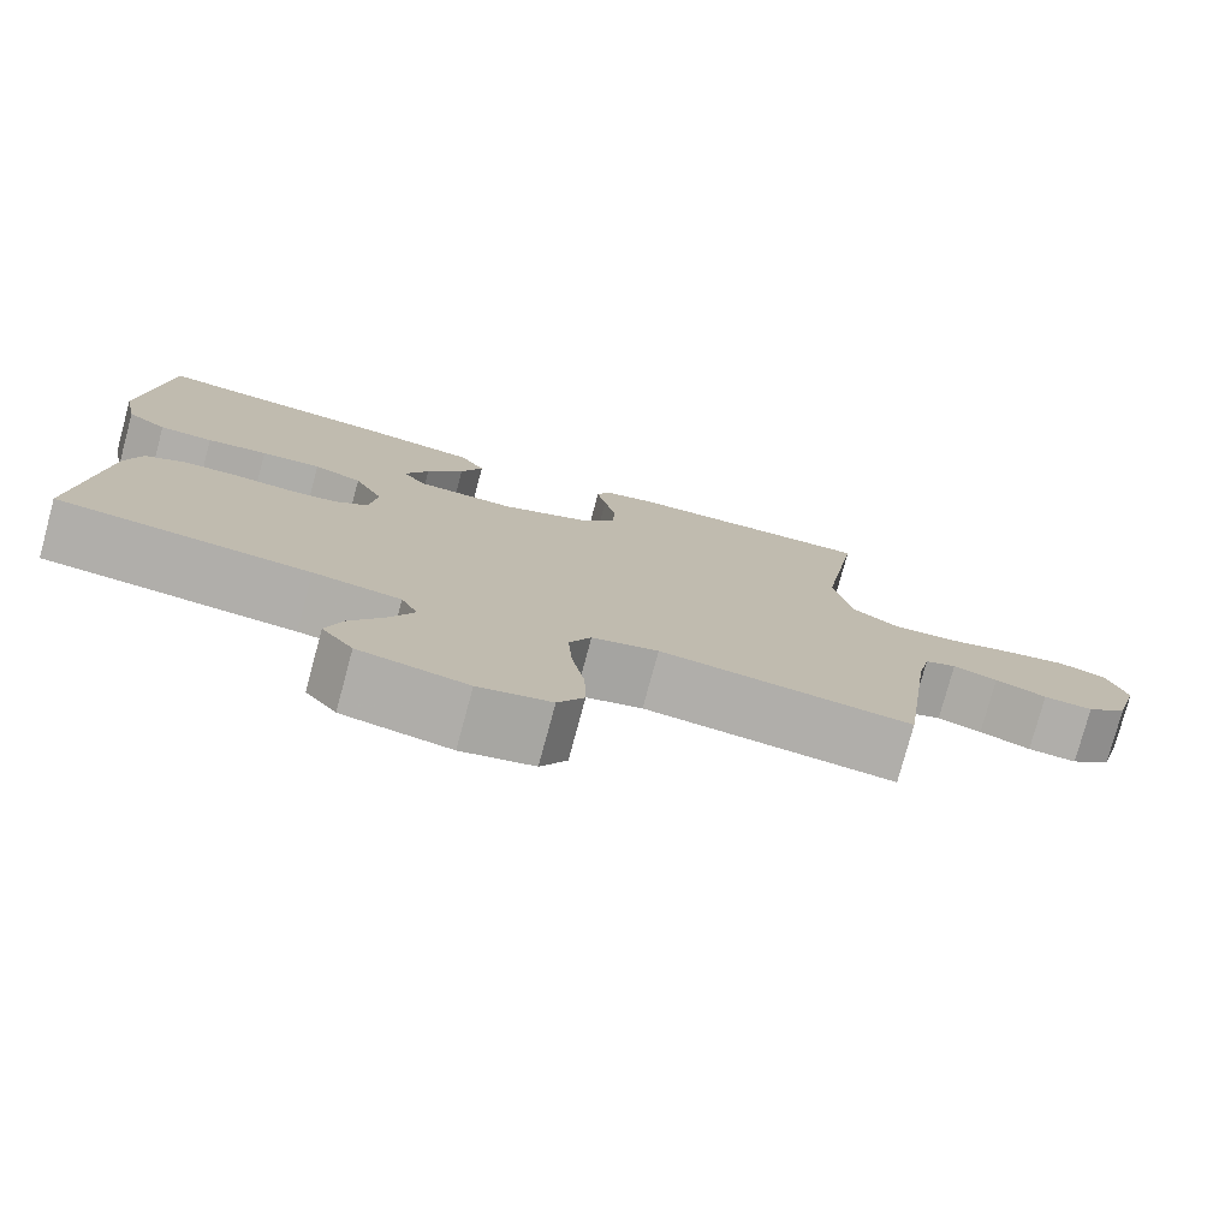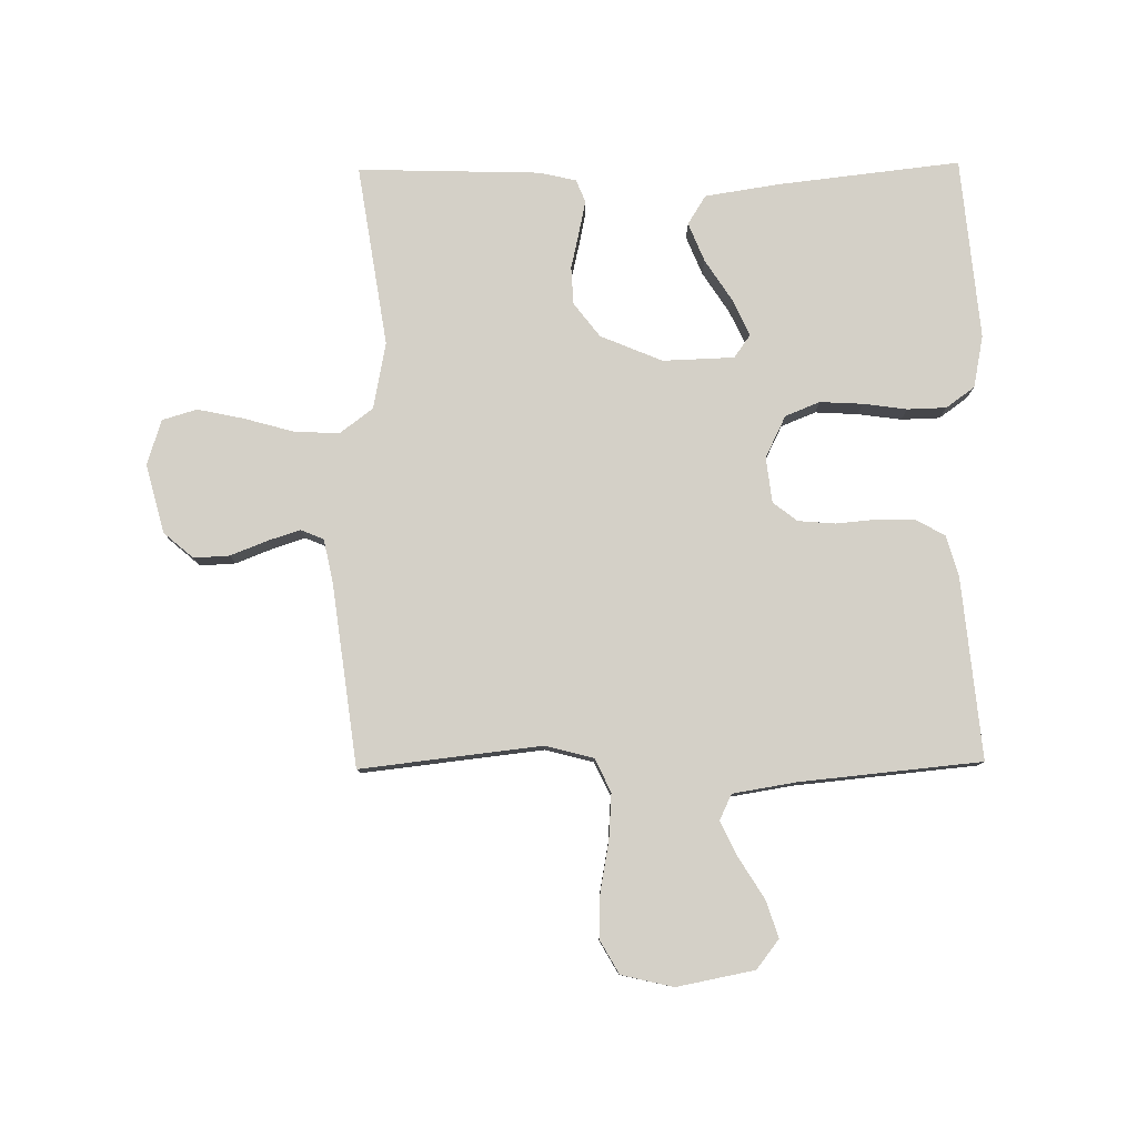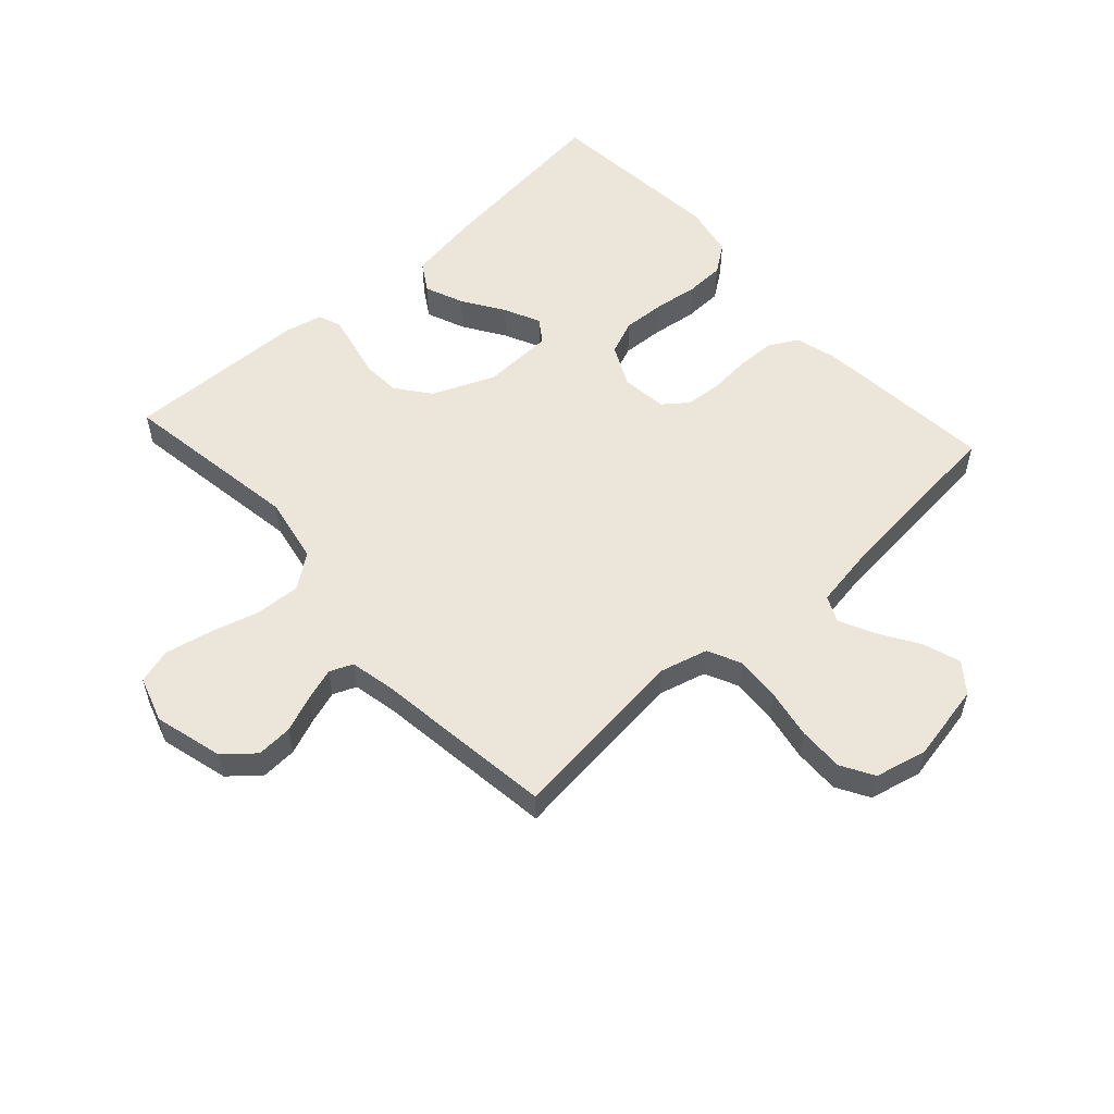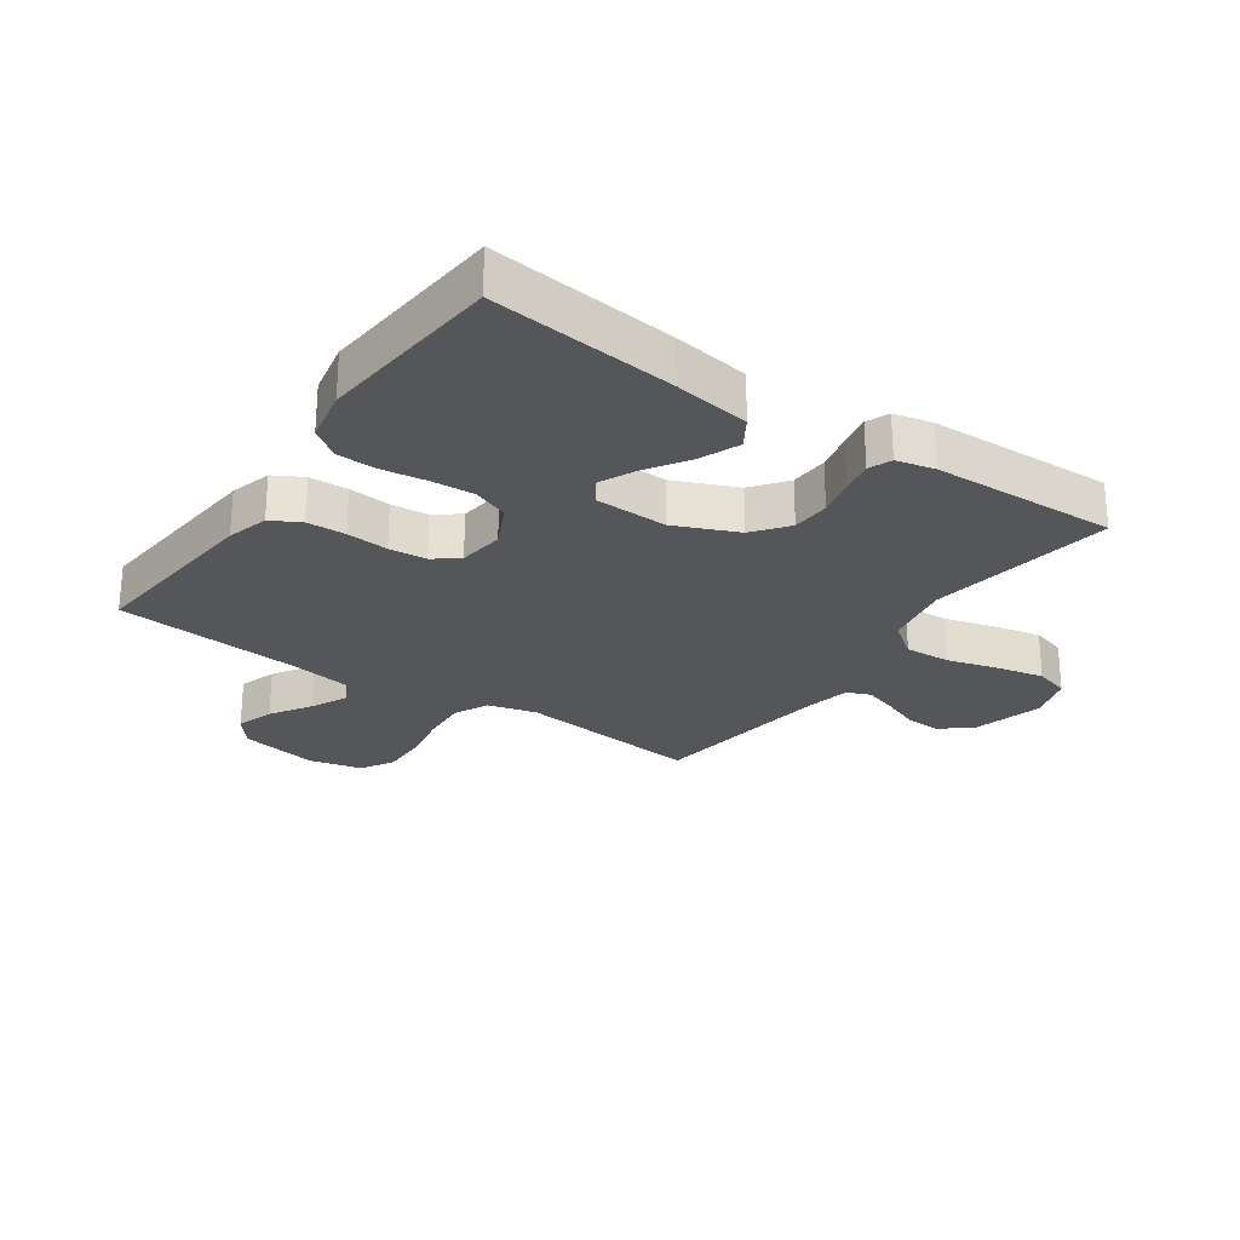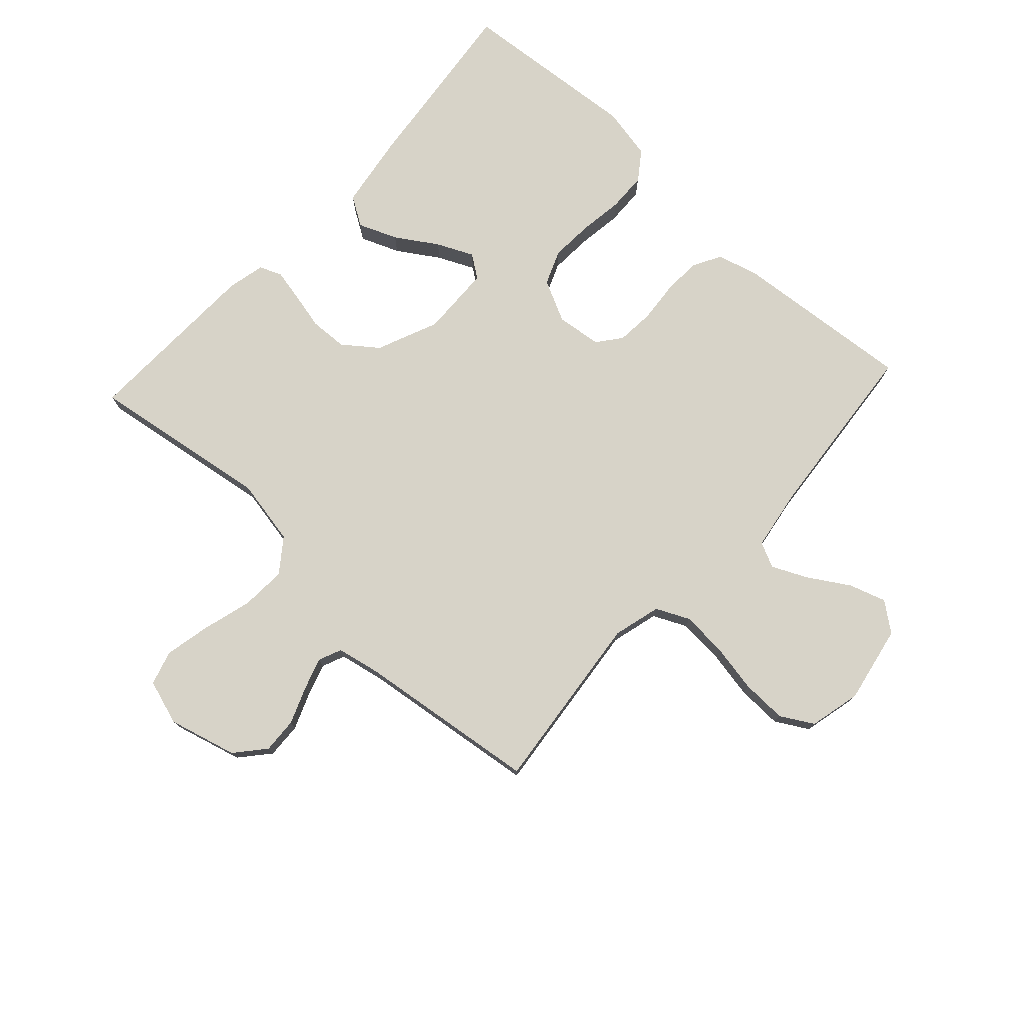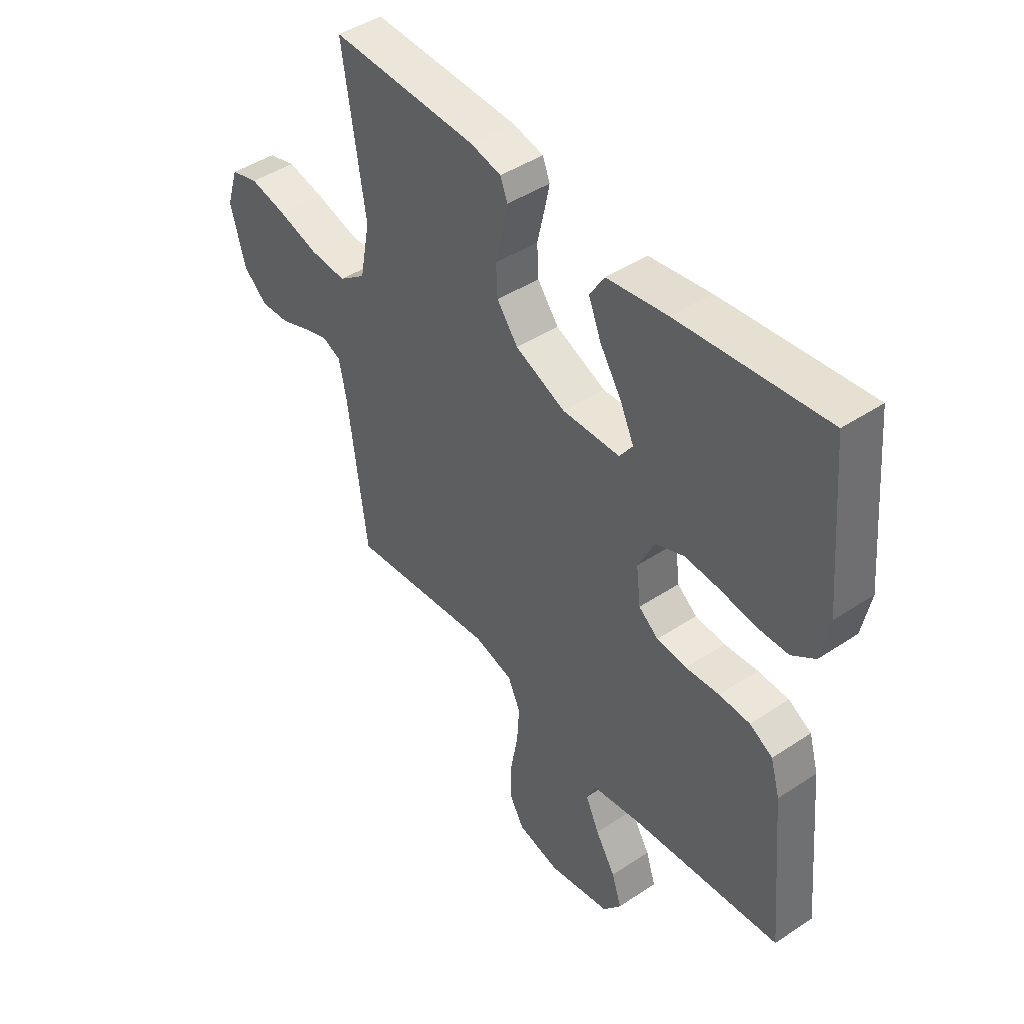
<metadata>
{"format":"obj","ext":"obj","renderer":"f3d","projection":"perspective","resolution":1024,"background":"white","views":[{"elev":-77.6,"azim":-15.1,"up":"+Z"},{"elev":79.9,"azim":179.3,"up":"+Y"},{"elev":55.3,"azim":137.7,"up":"+Y"},{"elev":-25.8,"azim":-34.7,"up":"+Y"},{"elev":76.5,"azim":132.7,"up":"+Y"},{"elev":44.8,"azim":-127.7,"up":"+Z"}]}
</metadata>
<code>
v -0.5 0.07 0.5
v -0.2 0.07 0.466
v -0.077 0.07 0.447
v -0.047 0.07 0.399
v -0.073 0.07 0.335
v -0.117 0.07 0.267
v -0.145 0.07 0.207
v -0.118 0.07 0.169
v 0 0.07 0.165
v 0.102 0.07 0.208
v 0.145 0.07 0.264
v 0.148 0.07 0.326
v 0.134 0.07 0.387
v 0.123 0.07 0.44
v 0.138 0.07 0.477
v 0.2 0.07 0.491
v 0.5 0.07 0.5
v 0.454 0.07 0.2
v 0.475 0.07 0.09
v 0.53 0.07 0.049
v 0.605 0.07 0.053
v 0.687 0.07 0.076
v 0.763 0.07 0.092
v 0.82 0.07 0.075
v 0.844 0.07 0
v 0.814 0.07 -0.113
v 0.765 0.07 -0.155
v 0.706 0.07 -0.152
v 0.645 0.07 -0.128
v 0.592 0.07 -0.111
v 0.554 0.07 -0.127
v 0.539 0.07 -0.2
v 0.5 0.07 -0.5
v 0.2 0.07 -0.466
v 0.121 0.07 -0.487
v 0.095 0.07 -0.542
v 0.1 0.07 -0.617
v 0.115 0.07 -0.698
v 0.117 0.07 -0.773
v 0.086 0.07 -0.827
v 0 0.07 -0.847
v -0.128 0.07 -0.822
v -0.165 0.07 -0.774
v -0.145 0.07 -0.713
v -0.104 0.07 -0.647
v -0.076 0.07 -0.588
v -0.096 0.07 -0.546
v -0.2 0.07 -0.529
v -0.5 0.07 -0.5
v -0.472 0.07 -0.2
v -0.453 0.07 -0.133
v -0.406 0.07 -0.107
v -0.343 0.07 -0.105
v -0.275 0.07 -0.111
v -0.214 0.07 -0.106
v -0.174 0.07 -0.075
v -0.165 0.07 0
v -0.199 0.07 0.069
v -0.256 0.07 0.092
v -0.327 0.07 0.088
v -0.399 0.07 0.078
v -0.463 0.07 0.08
v -0.51 0.07 0.114
v -0.527 0.07 0.2
v -0.5 0 0.5
v -0.2 0 0.466
v -0.077 0 0.447
v -0.047 0 0.399
v -0.073 0 0.335
v -0.117 0 0.267
v -0.145 0 0.207
v -0.118 0 0.169
v 0 0 0.165
v 0.102 0 0.208
v 0.145 0 0.264
v 0.148 0 0.326
v 0.134 0 0.387
v 0.123 0 0.44
v 0.138 0 0.477
v 0.2 0 0.491
v 0.5 0 0.5
v 0.454 0 0.2
v 0.475 0 0.09
v 0.53 0 0.049
v 0.605 0 0.053
v 0.687 0 0.076
v 0.763 0 0.092
v 0.82 0 0.075
v 0.844 0 0
v 0.814 0 -0.113
v 0.765 0 -0.155
v 0.706 0 -0.152
v 0.645 0 -0.128
v 0.592 0 -0.111
v 0.554 0 -0.127
v 0.539 0 -0.2
v 0.5 0 -0.5
v 0.2 0 -0.466
v 0.121 0 -0.487
v 0.095 0 -0.542
v 0.1 0 -0.617
v 0.115 0 -0.698
v 0.117 0 -0.773
v 0.086 0 -0.827
v 0 0 -0.847
v -0.128 0 -0.822
v -0.165 0 -0.774
v -0.145 0 -0.713
v -0.104 0 -0.647
v -0.076 0 -0.588
v -0.096 0 -0.546
v -0.2 0 -0.529
v -0.5 0 -0.5
v -0.472 0 -0.2
v -0.453 0 -0.133
v -0.406 0 -0.107
v -0.343 0 -0.105
v -0.275 0 -0.111
v -0.214 0 -0.106
v -0.174 0 -0.075
v -0.165 0 0
v -0.199 0 0.069
v -0.256 0 0.092
v -0.327 0 0.088
v -0.399 0 0.078
v -0.463 0 0.08
v -0.51 0 0.114
v -0.527 0 0.2
f 4 5 6
f 3 4 6
f 2 3 6
f 1 2 6
f 64 1 6
f 63 64 6
f 62 63 6
f 61 62 6
f 60 61 6
f 59 60 6 7
f 58 59 7 8
f 57 58 8 9
f 56 57 9 10
f 52 53 54
f 51 52 54
f 50 51 54
f 49 50 54
f 48 49 54
f 47 48 54 55
f 46 47 55 56
f 43 44 45
f 42 43 45
f 41 42 45
f 40 41 45
f 39 40 45
f 38 39 45
f 37 38 45
f 36 37 45 46
f 46 56 10
f 36 46 10
f 35 36 10
f 32 33 34
f 35 10 11
f 34 35 11
f 32 34 11
f 31 32 11
f 27 28 29
f 26 27 29
f 25 26 29
f 24 25 29
f 23 24 29
f 22 23 29
f 21 22 29
f 20 21 29 30
f 31 11 12
f 30 31 12
f 20 30 12
f 19 20 12
f 16 17 18
f 16 18 19
f 15 16 19
f 14 15 19
f 13 14 19
f 12 13 19
f 70 69 68
f 70 68 67
f 70 67 66
f 70 66 65
f 70 65 128
f 70 128 127
f 70 127 126
f 70 126 125
f 70 125 124
f 71 70 124 123
f 72 71 123 122
f 73 72 122 121
f 74 73 121 120
f 118 117 116
f 118 116 115
f 118 115 114
f 118 114 113
f 118 113 112
f 119 118 112 111
f 120 119 111 110
f 109 108 107
f 109 107 106
f 109 106 105
f 109 105 104
f 109 104 103
f 109 103 102
f 109 102 101
f 110 109 101 100
f 74 120 110
f 74 110 100
f 74 100 99
f 98 97 96
f 75 74 99
f 75 99 98
f 75 98 96
f 75 96 95
f 93 92 91
f 93 91 90
f 93 90 89
f 93 89 88
f 93 88 87
f 93 87 86
f 93 86 85
f 94 93 85 84
f 76 75 95
f 76 95 94
f 76 94 84
f 76 84 83
f 82 81 80
f 83 82 80
f 83 80 79
f 83 79 78
f 83 78 77
f 83 77 76
f 1 65 66 2
f 2 66 67 3
f 3 67 68 4
f 4 68 69 5
f 5 69 70 6
f 6 70 71 7
f 7 71 72 8
f 8 72 73 9
f 9 73 74 10
f 10 74 75 11
f 11 75 76 12
f 12 76 77 13
f 13 77 78 14
f 14 78 79 15
f 15 79 80 16
f 16 80 81 17
f 17 81 82 18
f 18 82 83 19
f 19 83 84 20
f 20 84 85 21
f 21 85 86 22
f 22 86 87 23
f 23 87 88 24
f 24 88 89 25
f 25 89 90 26
f 26 90 91 27
f 27 91 92 28
f 28 92 93 29
f 29 93 94 30
f 30 94 95 31
f 31 95 96 32
f 32 96 97 33
f 33 97 98 34
f 34 98 99 35
f 35 99 100 36
f 36 100 101 37
f 37 101 102 38
f 38 102 103 39
f 39 103 104 40
f 40 104 105 41
f 41 105 106 42
f 42 106 107 43
f 43 107 108 44
f 44 108 109 45
f 45 109 110 46
f 46 110 111 47
f 47 111 112 48
f 48 112 113 49
f 49 113 114 50
f 50 114 115 51
f 51 115 116 52
f 52 116 117 53
f 53 117 118 54
f 54 118 119 55
f 55 119 120 56
f 56 120 121 57
f 57 121 122 58
f 58 122 123 59
f 59 123 124 60
f 60 124 125 61
f 61 125 126 62
f 62 126 127 63
f 63 127 128 64
f 64 128 65 1

</code>
